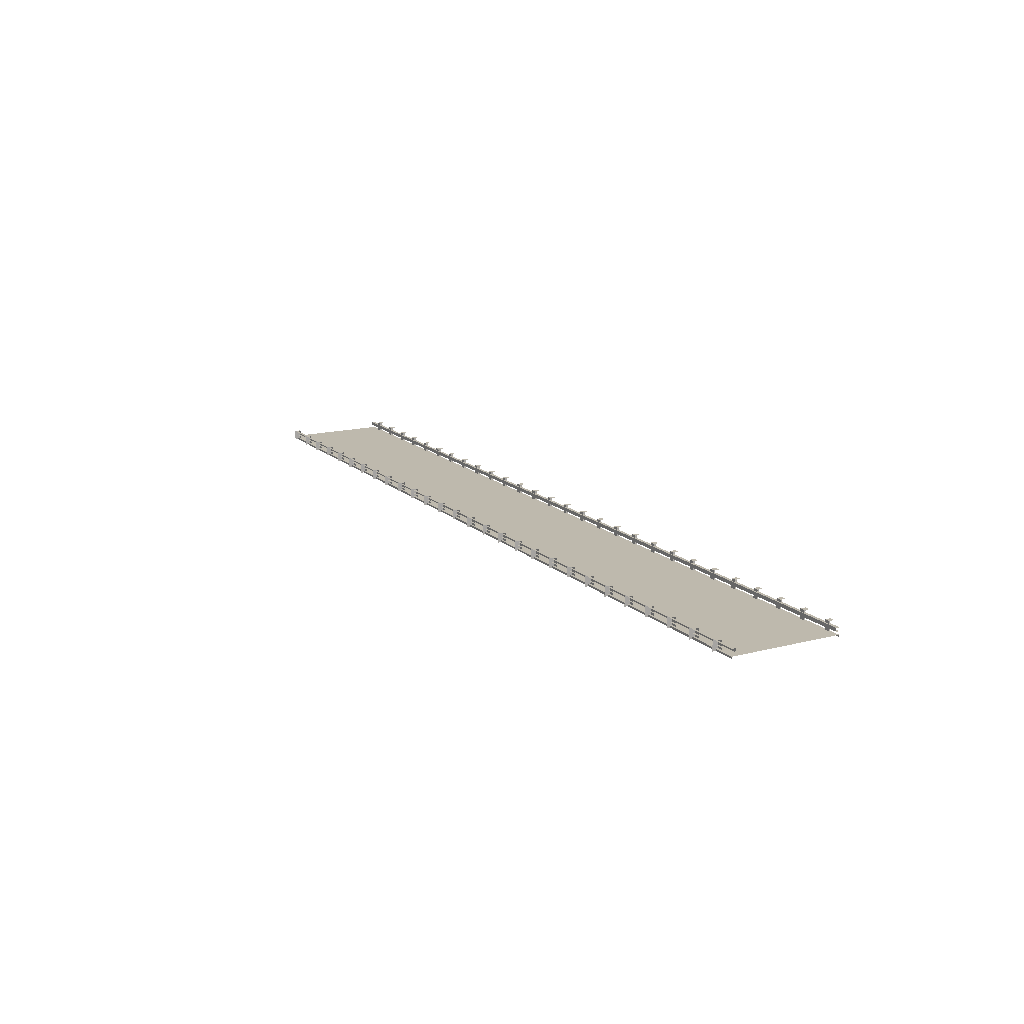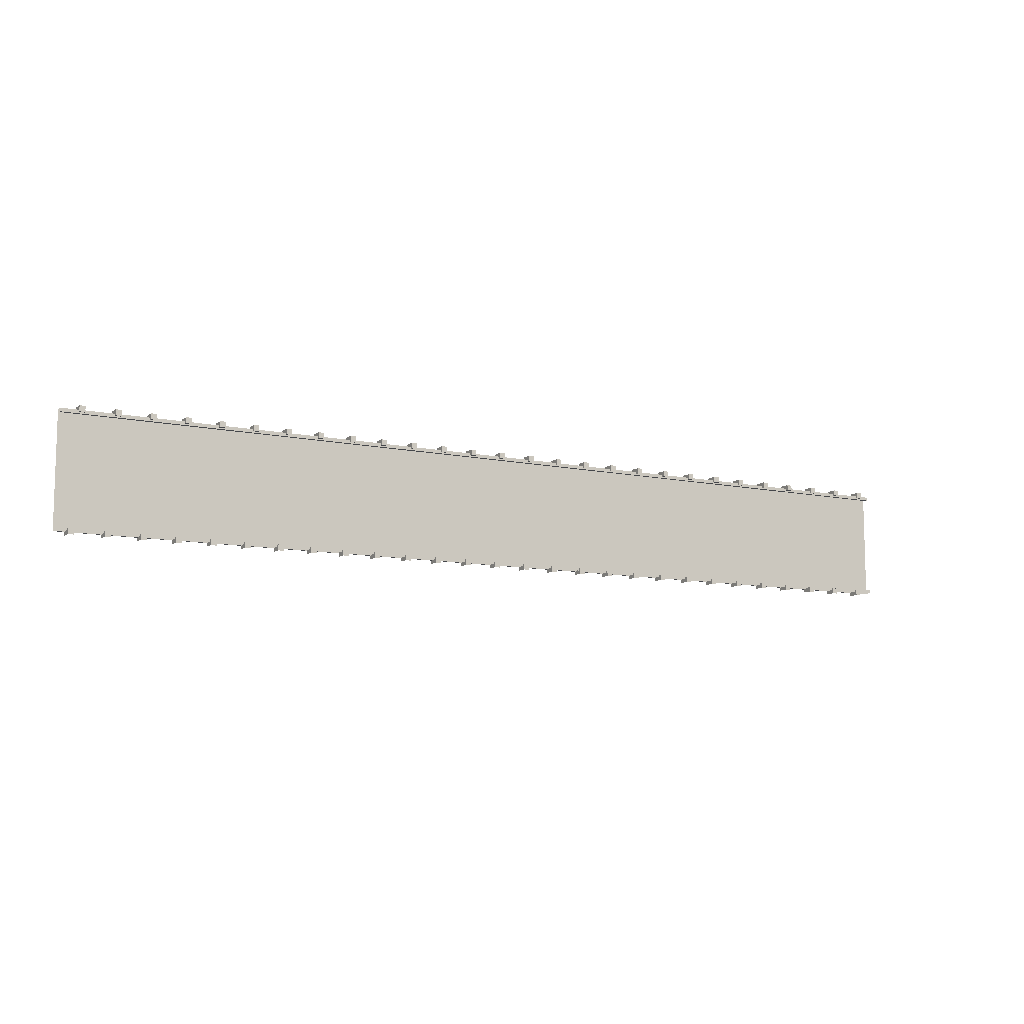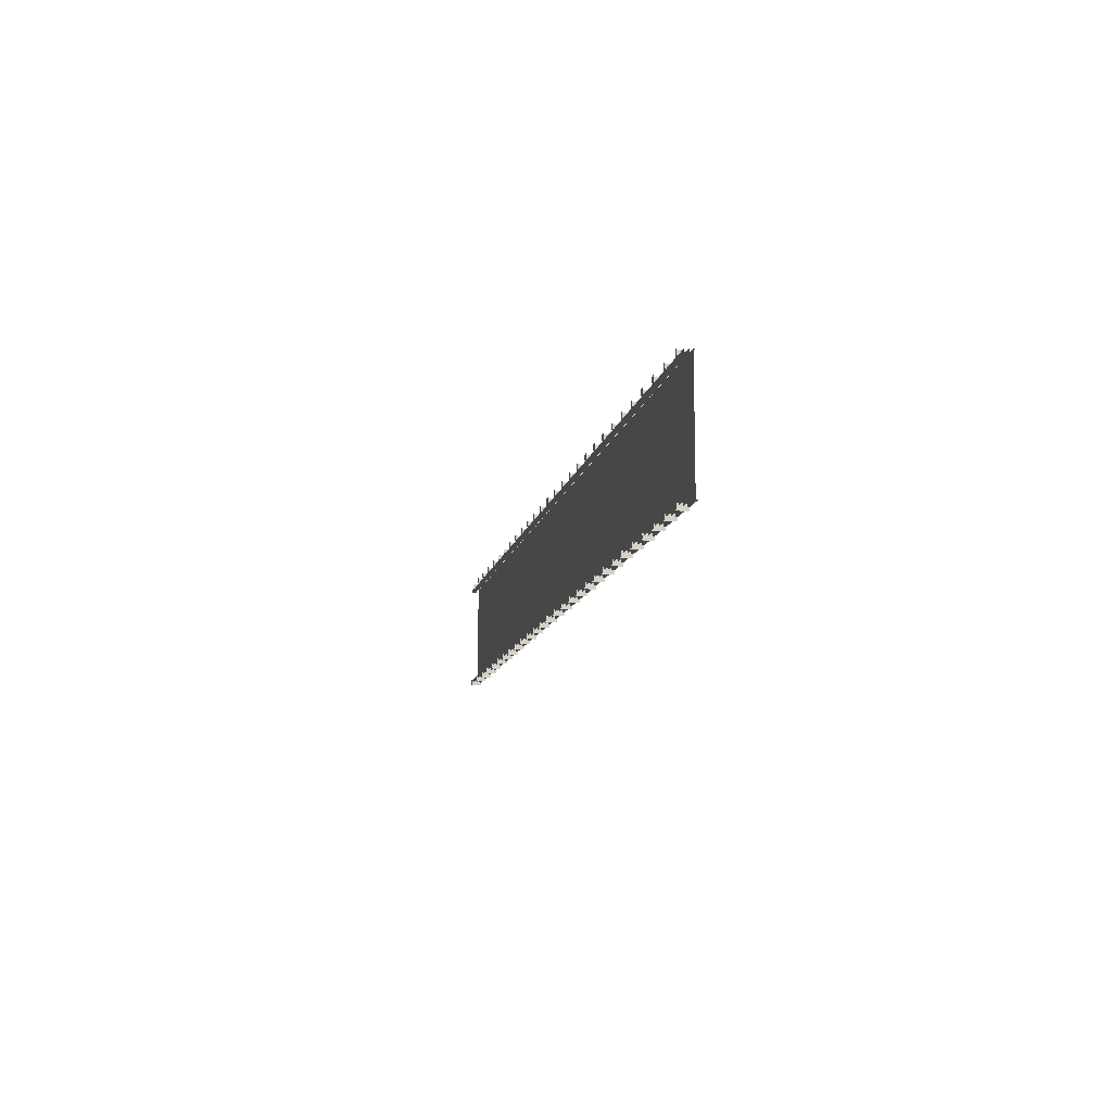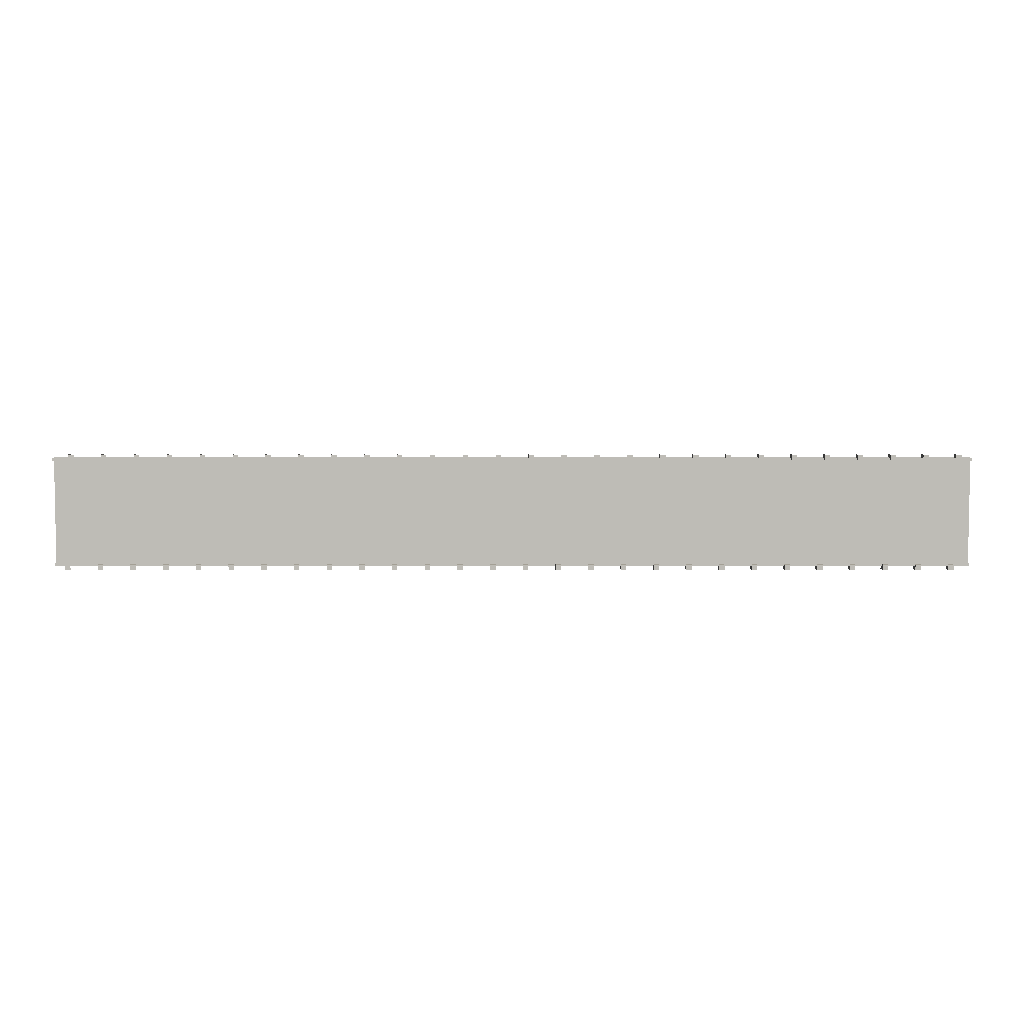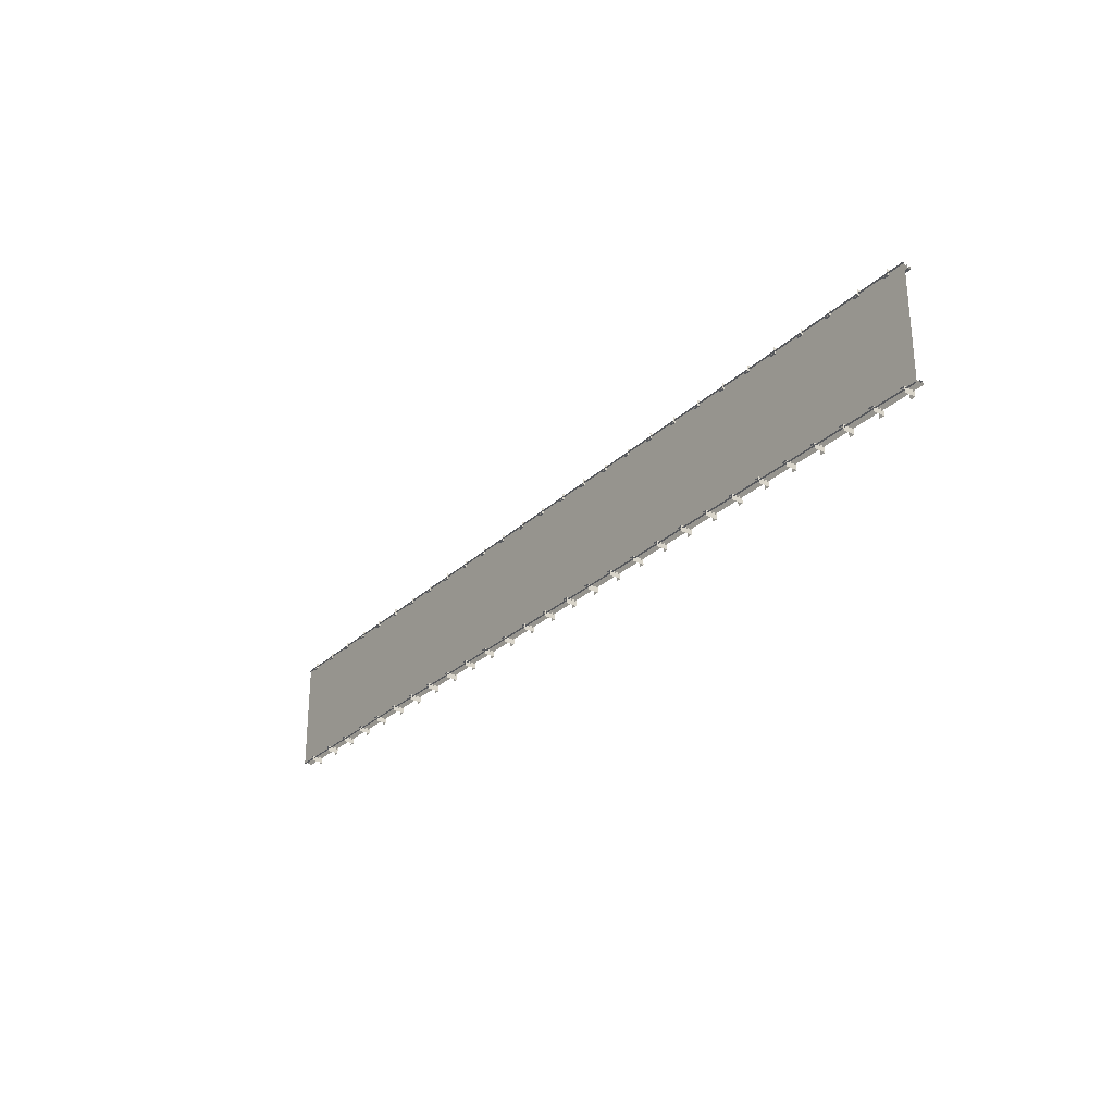
<metadata>
{"format":"obj","ext":"obj","renderer":"f3d","projection":"perspective","resolution":1024,"background":"white","views":[{"elev":15.2,"azim":-119.1,"up":"+Y"},{"elev":-9.7,"azim":150.6,"up":"+Z"},{"elev":-11.9,"azim":-101.7,"up":"+Z"},{"elev":5.3,"azim":-179.9,"up":"+Z"},{"elev":-28.2,"azim":54.2,"up":"+Z"}]}
</metadata>
<code>
o Cube.001_Cube.005
v -165 -1.778 16.54
v -165 -1.43 16.54
v -165 -1.778 -3.464
v -165 -1.43 -3.464
v 3.001 -1.778 16.54
v 3.001 -1.43 16.54
v 3.001 -1.778 -3.464
v 3.001 -1.43 -3.464
v 0.00749 -1.778 -3.052
v 0.00749 0.2222 -3.052
v 0.00749 0.2222 -4.071
v 1.004 -1.778 -3.052
v 1.004 0.2222 -3.052
v 1.004 -1.778 -4.071
v 1.004 0.2222 -4.071
v -5.992 -1.778 -3.052
v -5.992 0.2222 -3.052
v -5.992 0.2222 -4.071
v -4.995 -1.778 -3.052
v -4.995 0.2222 -3.052
v -4.995 -1.778 -4.071
v -4.995 0.2222 -4.071
v -11.99 -1.778 -3.052
v -11.99 0.2222 -3.052
v -11.99 0.2222 -4.071
v -11 -1.778 -3.052
v -11 0.2222 -3.052
v -11 -1.778 -4.071
v -11 0.2222 -4.071
v -17.99 -1.778 -3.052
v -17.99 0.2222 -3.052
v -17.99 0.2222 -4.071
v -17 -1.778 -3.052
v -17 0.2222 -3.052
v -17 -1.778 -4.071
v -17 0.2222 -4.071
v -23.99 -1.778 -3.052
v -23.99 0.2222 -3.052
v -23.99 0.2222 -4.071
v -23 -1.778 -3.052
v -23 0.2222 -3.052
v -23 -1.778 -4.071
v -23 0.2222 -4.071
v -29.99 -1.778 -3.052
v -29.99 0.2222 -3.052
v -29.99 0.2222 -4.071
v -29 -1.778 -3.052
v -29 0.2222 -3.052
v -29 -1.778 -4.071
v -29 0.2222 -4.071
v -35.99 -1.778 -3.052
v -35.99 0.2222 -3.052
v -35.99 0.2222 -4.071
v -35 -1.778 -3.052
v -35 0.2222 -3.052
v -35 -1.778 -4.071
v -35 0.2222 -4.071
v -41.99 -1.778 -3.052
v -41.99 0.2222 -3.052
v -41.99 0.2222 -4.071
v -41 -1.778 -3.052
v -41 0.2222 -3.052
v -41 -1.778 -4.071
v -41 0.2222 -4.071
v -47.99 -1.778 -3.052
v -47.99 0.2222 -3.052
v -47.99 0.2222 -4.071
v -47 -1.778 -3.052
v -47 0.2222 -3.052
v -47 -1.778 -4.071
v -47 0.2222 -4.071
v -65 0.2222 -4.071
v -65 -1.778 -4.071
v -65 0.2222 -3.052
v -65 -1.778 -3.052
v -65.99 0.2222 -4.071
v -65.99 0.2222 -3.052
v -65.99 -1.778 -3.052
v -53.99 -1.778 -3.052
v -53.99 0.2222 -3.052
v -53.99 0.2222 -4.071
v -53 -1.778 -3.052
v -53 0.2222 -3.052
v -53 -1.778 -4.071
v -53 0.2222 -4.071
v -59 0.2222 -4.071
v -59 -1.778 -4.071
v -59 0.2222 -3.052
v -59 -1.778 -3.052
v -59.99 0.2222 -4.071
v -59.99 0.2222 -3.052
v -59.99 -1.778 -3.052
v -71.99 -1.778 -3.052
v -71.99 0.2222 -3.052
v -71.99 0.2222 -4.071
v -71 -1.778 -3.052
v -71 0.2222 -3.052
v -71 -1.778 -4.071
v -71 0.2222 -4.071
v -77.99 -1.778 -3.052
v -77.99 0.2222 -3.052
v -77.99 0.2222 -4.071
v -77 -1.778 -3.052
v -77 0.2222 -3.052
v -77 -1.778 -4.071
v -77 0.2222 -4.071
v -83.99 -1.778 -3.052
v -83.99 0.2222 -3.052
v -83.99 0.2222 -4.071
v -83 -1.778 -3.052
v -83 0.2222 -3.052
v -83 -1.778 -4.071
v -83 0.2222 -4.071
v -89.99 -1.778 -3.052
v -89.99 0.2222 -3.052
v -89.99 0.2222 -4.071
v -89 -1.778 -3.052
v -89 0.2222 -3.052
v -89 -1.778 -4.071
v -89 0.2222 -4.071
v -95.99 -1.778 -3.052
v -95.99 0.2222 -3.052
v -95.99 0.2222 -4.071
v -95 -1.778 -3.052
v -95 0.2222 -3.052
v -95 -1.778 -4.071
v -95 0.2222 -4.071
v -102 -1.778 -3.052
v -102 0.2222 -3.052
v -102 0.2222 -4.071
v -101 -1.778 -3.052
v -101 0.2222 -3.052
v -101 -1.778 -4.071
v -101 0.2222 -4.071
v -108 -1.778 -3.052
v -108 0.2222 -3.052
v -108 0.2222 -4.071
v -107 -1.778 -3.052
v -107 0.2222 -3.052
v -107 -1.778 -4.071
v -107 0.2222 -4.071
v -114 -1.778 -3.052
v -114 0.2222 -3.052
v -114 0.2222 -4.071
v -113 -1.778 -3.052
v -113 0.2222 -3.052
v -113 -1.778 -4.071
v -113 0.2222 -4.071
v -125 0.2222 -4.071
v -125 -1.778 -4.071
v -125 0.2222 -3.052
v -125 -1.778 -3.052
v -126 0.2222 -4.071
v -126 0.2222 -3.052
v -126 -1.778 -3.052
v -119 0.2222 -4.071
v -119 -1.778 -4.071
v -119 0.2222 -3.052
v -119 -1.778 -3.052
v -120 0.2222 -4.071
v -120 0.2222 -3.052
v -120 -1.778 -3.052
v -132 -1.778 -3.052
v -132 0.2222 -3.052
v -132 0.2222 -4.071
v -131 -1.778 -3.052
v -131 0.2222 -3.052
v -131 -1.778 -4.071
v -131 0.2222 -4.071
v -138 -1.778 -3.052
v -138 0.2222 -3.052
v -138 0.2222 -4.071
v -137 -1.778 -3.052
v -137 0.2222 -3.052
v -137 -1.778 -4.071
v -137 0.2222 -4.071
v -144 -1.778 -3.052
v -144 0.2222 -3.052
v -144 0.2222 -4.071
v -143 -1.778 -3.052
v -143 0.2222 -3.052
v -143 -1.778 -4.071
v -143 0.2222 -4.071
v -150 -1.778 -3.052
v -150 0.2222 -3.052
v -150 0.2222 -4.071
v -149 -1.778 -3.052
v -149 0.2222 -3.052
v -149 -1.778 -4.071
v -149 0.2222 -4.071
v -156 -1.778 -3.052
v -156 0.2222 -3.052
v -156 0.2222 -4.071
v -155 -1.778 -3.052
v -155 0.2222 -3.052
v -155 -1.778 -4.071
v -155 0.2222 -4.071
v -162 -1.778 -3.052
v -162 0.2222 -3.052
v -162 0.2222 -4.071
v -161 -1.778 -3.052
v -161 0.2222 -3.052
v -161 -1.778 -4.071
v -161 0.2222 -4.071
v -165 -0.224 -3.418
v -165 -0.8471 -3.418
v -165 -0.224 -2.815
v -165 -0.8471 -2.815
v 3.013 -0.8471 -2.815
v 3.013 -0.224 -2.815
v 3.013 -0.8471 -3.418
v 3.013 -0.224 -3.418
v -162 -1.778 16.14
v -162 0.2222 16.14
v -162 -1.778 17.15
v -162 0.2222 17.15
v -163 -1.778 16.14
v -163 0.2222 16.14
v -163 0.2222 17.15
v -156 -1.778 16.14
v -156 0.2222 16.14
v -156 -1.778 17.15
v -156 0.2222 17.15
v -157 -1.778 16.14
v -157 0.2222 16.14
v -157 0.2222 17.15
v -150 -1.778 16.14
v -150 0.2222 16.14
v -150 -1.778 17.15
v -150 0.2222 17.15
v -151 -1.778 16.14
v -151 0.2222 16.14
v -151 0.2222 17.15
v -144 -1.778 16.14
v -144 0.2222 16.14
v -144 -1.778 17.15
v -144 0.2222 17.15
v -145 -1.778 16.14
v -145 0.2222 16.14
v -145 0.2222 17.15
v -138 -1.778 16.14
v -138 0.2222 16.14
v -138 -1.778 17.15
v -138 0.2222 17.15
v -139 -1.778 16.14
v -139 0.2222 16.14
v -139 0.2222 17.15
v -132 -1.778 16.14
v -132 0.2222 16.14
v -132 -1.778 17.15
v -132 0.2222 17.15
v -133 -1.778 16.14
v -133 0.2222 16.14
v -133 0.2222 17.15
v -126 -1.778 16.14
v -126 0.2222 16.14
v -126 -1.778 17.15
v -126 0.2222 17.15
v -127 -1.778 16.14
v -127 0.2222 16.14
v -127 0.2222 17.15
v -120 -1.778 16.14
v -120 0.2222 16.14
v -120 -1.778 17.15
v -120 0.2222 17.15
v -121 -1.778 16.14
v -121 0.2222 16.14
v -121 0.2222 17.15
v -114 -1.778 16.14
v -114 0.2222 16.14
v -114 -1.778 17.15
v -114 0.2222 17.15
v -115 -1.778 16.14
v -115 0.2222 16.14
v -115 0.2222 17.15
v -97.03 0.2222 17.15
v -97.03 0.2222 16.14
v -97.03 -1.778 16.14
v -96.03 0.2222 17.15
v -96.03 -1.778 17.15
v -96.03 0.2222 16.14
v -96.03 -1.778 16.14
v -108 -1.778 16.14
v -108 0.2222 16.14
v -108 -1.778 17.15
v -108 0.2222 17.15
v -109 -1.778 16.14
v -109 0.2222 16.14
v -109 0.2222 17.15
v -103 0.2222 17.15
v -103 0.2222 16.14
v -103 -1.778 16.14
v -102 0.2222 17.15
v -102 -1.778 17.15
v -102 0.2222 16.14
v -102 -1.778 16.14
v -90.03 -1.778 16.14
v -90.03 0.2222 16.14
v -90.03 -1.778 17.15
v -90.03 0.2222 17.15
v -91.03 -1.778 16.14
v -91.03 0.2222 16.14
v -91.03 0.2222 17.15
v -84.03 -1.778 16.14
v -84.03 0.2222 16.14
v -84.03 -1.778 17.15
v -84.03 0.2222 17.15
v -85.03 -1.778 16.14
v -85.03 0.2222 16.14
v -85.03 0.2222 17.15
v -78.03 -1.778 16.14
v -78.03 0.2222 16.14
v -78.03 -1.778 17.15
v -78.03 0.2222 17.15
v -79.03 -1.778 16.14
v -79.03 0.2222 16.14
v -79.03 0.2222 17.15
v -72.03 -1.778 16.14
v -72.03 0.2222 16.14
v -72.03 -1.778 17.15
v -72.03 0.2222 17.15
v -73.03 -1.778 16.14
v -73.03 0.2222 16.14
v -73.03 0.2222 17.15
v -66.03 -1.778 16.14
v -66.03 0.2222 16.14
v -66.03 -1.778 17.15
v -66.03 0.2222 17.15
v -67.03 -1.778 16.14
v -67.03 0.2222 16.14
v -67.03 0.2222 17.15
v -60.03 -1.778 16.14
v -60.03 0.2222 16.14
v -60.03 -1.778 17.15
v -60.03 0.2222 17.15
v -61.03 -1.778 16.14
v -61.03 0.2222 16.14
v -61.03 0.2222 17.15
v -54.03 -1.778 16.14
v -54.03 0.2222 16.14
v -54.03 -1.778 17.15
v -54.03 0.2222 17.15
v -55.03 -1.778 16.14
v -55.03 0.2222 16.14
v -55.03 0.2222 17.15
v -48.03 -1.778 16.14
v -48.03 0.2222 16.14
v -48.03 -1.778 17.15
v -48.03 0.2222 17.15
v -49.03 -1.778 16.14
v -49.03 0.2222 16.14
v -49.03 0.2222 17.15
v -37.03 0.2222 17.15
v -37.03 0.2222 16.14
v -37.03 -1.778 16.14
v -36.03 0.2222 17.15
v -36.03 -1.778 17.15
v -36.03 0.2222 16.14
v -36.03 -1.778 16.14
v -43.03 0.2222 17.15
v -43.03 0.2222 16.14
v -43.03 -1.778 16.14
v -42.03 0.2222 17.15
v -42.03 -1.778 17.15
v -42.03 0.2222 16.14
v -42.03 -1.778 16.14
v -30.03 -1.778 16.14
v -30.03 0.2222 16.14
v -30.03 -1.778 17.15
v -30.03 0.2222 17.15
v -31.03 -1.778 16.14
v -31.03 0.2222 16.14
v -31.03 0.2222 17.15
v -24.03 -1.778 16.14
v -24.03 0.2222 16.14
v -24.03 -1.778 17.15
v -24.03 0.2222 17.15
v -25.03 -1.778 16.14
v -25.03 0.2222 16.14
v -25.03 0.2222 17.15
v -18.03 -1.778 16.14
v -18.03 0.2222 16.14
v -18.03 -1.778 17.15
v -18.03 0.2222 17.15
v -19.03 -1.778 16.14
v -19.03 0.2222 16.14
v -19.03 0.2222 17.15
v -12.03 -1.778 16.14
v -12.03 0.2222 16.14
v -12.03 -1.778 17.15
v -12.03 0.2222 17.15
v -13.03 -1.778 16.14
v -13.03 0.2222 16.14
v -13.03 0.2222 17.15
v -6.029 -1.778 16.14
v -6.029 0.2222 16.14
v -6.029 -1.778 17.15
v -6.029 0.2222 17.15
v -7.026 -1.778 16.14
v -7.026 0.2222 16.14
v -7.026 0.2222 17.15
v -0.02931 -1.778 16.14
v -0.02931 0.2222 16.14
v -0.02931 -1.778 17.15
v -0.02931 0.2222 17.15
v -1.026 -1.778 16.14
v -1.026 0.2222 16.14
v -1.026 0.2222 17.15
v 2.965 -0.224 16.5
v 2.965 -0.8471 16.5
v 2.965 -0.224 15.9
v 2.965 -0.8471 15.9
v -165 -0.8471 15.9
v -165 -0.224 15.9
v -165 -0.8471 16.5
v -165 -0.224 16.5
f 3 4 8 7
f 5 6 2 1
f 8 4 2 6
f 14 15 13 12
f 12 13 10 9
f 15 11 10 13
f 21 22 20 19
f 19 20 17 16
f 22 18 17 20
f 28 29 27 26
f 26 27 24 23
f 29 25 24 27
f 35 36 34 33
f 33 34 31 30
f 36 32 31 34
f 42 43 41 40
f 40 41 38 37
f 43 39 38 41
f 49 50 48 47
f 47 48 45 44
f 50 46 45 48
f 56 57 55 54
f 54 55 52 51
f 57 53 52 55
f 63 64 62 61
f 61 62 59 58
f 64 60 59 62
f 70 71 69 68
f 68 69 66 65
f 71 67 66 69
f 72 76 77 74
f 75 74 77 78
f 73 72 74 75
f 84 85 83 82
f 82 83 80 79
f 85 81 80 83
f 86 90 91 88
f 89 88 91 92
f 87 86 88 89
f 98 99 97 96
f 96 97 94 93
f 99 95 94 97
f 105 106 104 103
f 103 104 101 100
f 106 102 101 104
f 112 113 111 110
f 110 111 108 107
f 113 109 108 111
f 119 120 118 117
f 117 118 115 114
f 120 116 115 118
f 126 127 125 124
f 124 125 122 121
f 127 123 122 125
f 133 134 132 131
f 131 132 129 128
f 134 130 129 132
f 140 141 139 138
f 138 139 136 135
f 141 137 136 139
f 147 148 146 145
f 145 146 143 142
f 148 144 143 146
f 149 153 154 151
f 152 151 154 155
f 150 149 151 152
f 156 160 161 158
f 159 158 161 162
f 157 156 158 159
f 168 169 167 166
f 166 167 164 163
f 169 165 164 167
f 175 176 174 173
f 173 174 171 170
f 176 172 171 174
f 182 183 181 180
f 180 181 178 177
f 183 179 178 181
f 189 190 188 187
f 187 188 185 184
f 190 186 185 188
f 196 197 195 194
f 194 195 192 191
f 197 193 192 195
f 203 204 202 201
f 201 202 199 198
f 204 200 199 202
f 209 210 207 208
f 206 211 209 208
f 212 205 207 210
f 213 214 216 215
f 217 218 214 213
f 219 216 214 218
f 220 221 223 222
f 224 225 221 220
f 226 223 221 225
f 227 228 230 229
f 231 232 228 227
f 233 230 228 232
f 234 235 237 236
f 238 239 235 234
f 240 237 235 239
f 241 242 244 243
f 245 246 242 241
f 247 244 242 246
f 248 249 251 250
f 252 253 249 248
f 254 251 249 253
f 255 256 258 257
f 259 260 256 255
f 261 258 256 260
f 262 263 265 264
f 266 267 263 262
f 268 265 263 267
f 269 270 272 271
f 273 274 270 269
f 275 272 270 274
f 276 279 281 277
f 278 277 281 282
f 282 281 279 280
f 283 284 286 285
f 287 288 284 283
f 289 286 284 288
f 290 293 295 291
f 292 291 295 296
f 296 295 293 294
f 297 298 300 299
f 301 302 298 297
f 303 300 298 302
f 304 305 307 306
f 308 309 305 304
f 310 307 305 309
f 311 312 314 313
f 315 316 312 311
f 317 314 312 316
f 318 319 321 320
f 322 323 319 318
f 324 321 319 323
f 325 326 328 327
f 329 330 326 325
f 331 328 326 330
f 332 333 335 334
f 336 337 333 332
f 338 335 333 337
f 339 340 342 341
f 343 344 340 339
f 345 342 340 344
f 346 347 349 348
f 350 351 347 346
f 352 349 347 351
f 353 356 358 354
f 355 354 358 359
f 359 358 356 357
f 360 363 365 361
f 362 361 365 366
f 366 365 363 364
f 367 368 370 369
f 371 372 368 367
f 373 370 368 372
f 374 375 377 376
f 378 379 375 374
f 380 377 375 379
f 381 382 384 383
f 385 386 382 381
f 387 384 382 386
f 388 389 391 390
f 392 393 389 388
f 394 391 389 393
f 395 396 398 397
f 399 400 396 395
f 401 398 396 400
f 402 403 405 404
f 406 407 403 402
f 408 405 403 407
f 413 414 411 412
f 410 415 413 412
f 416 409 411 414

</code>
